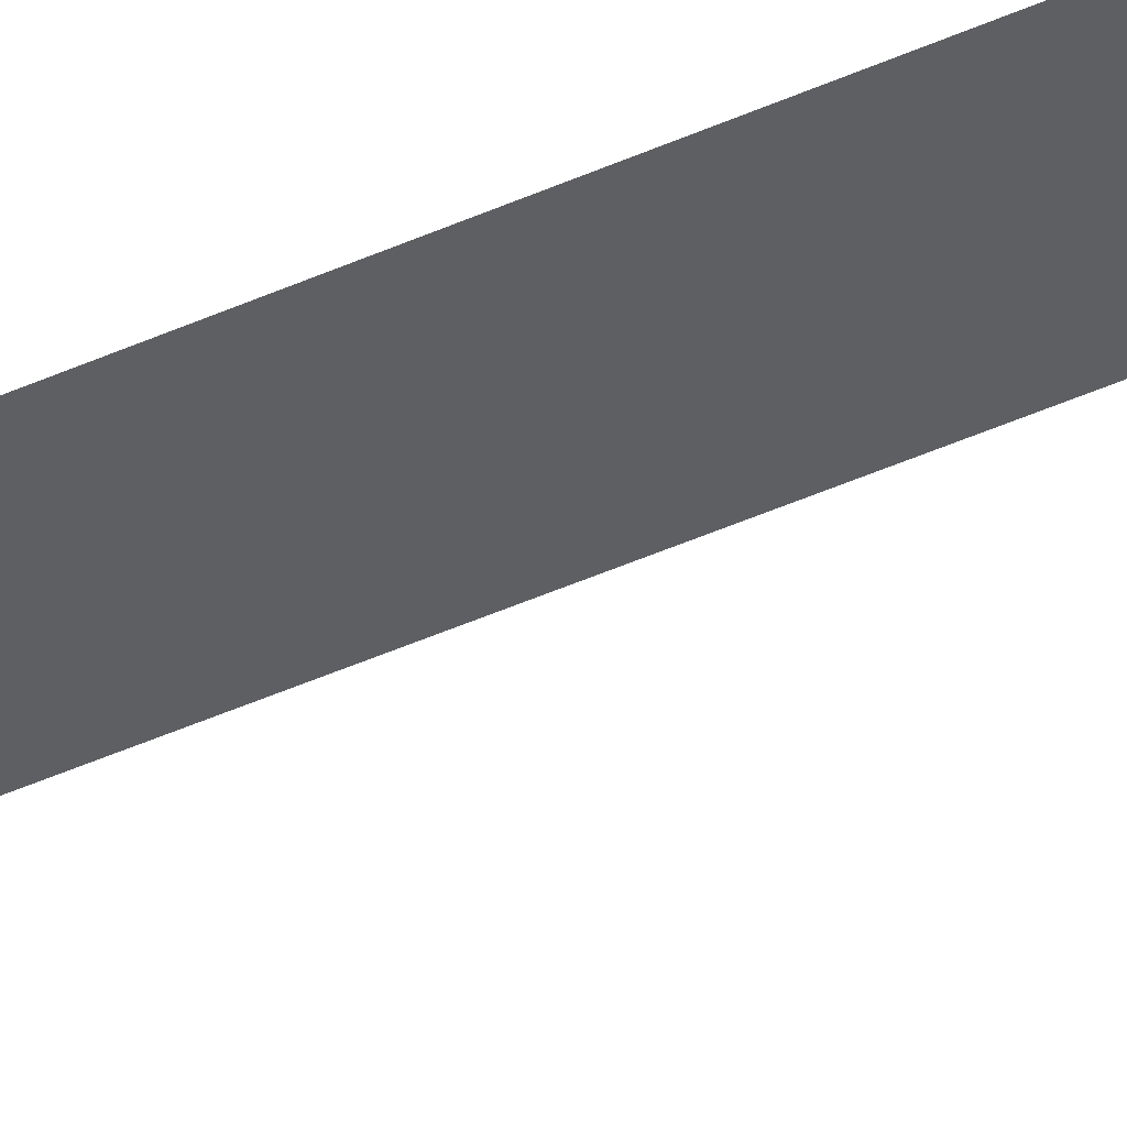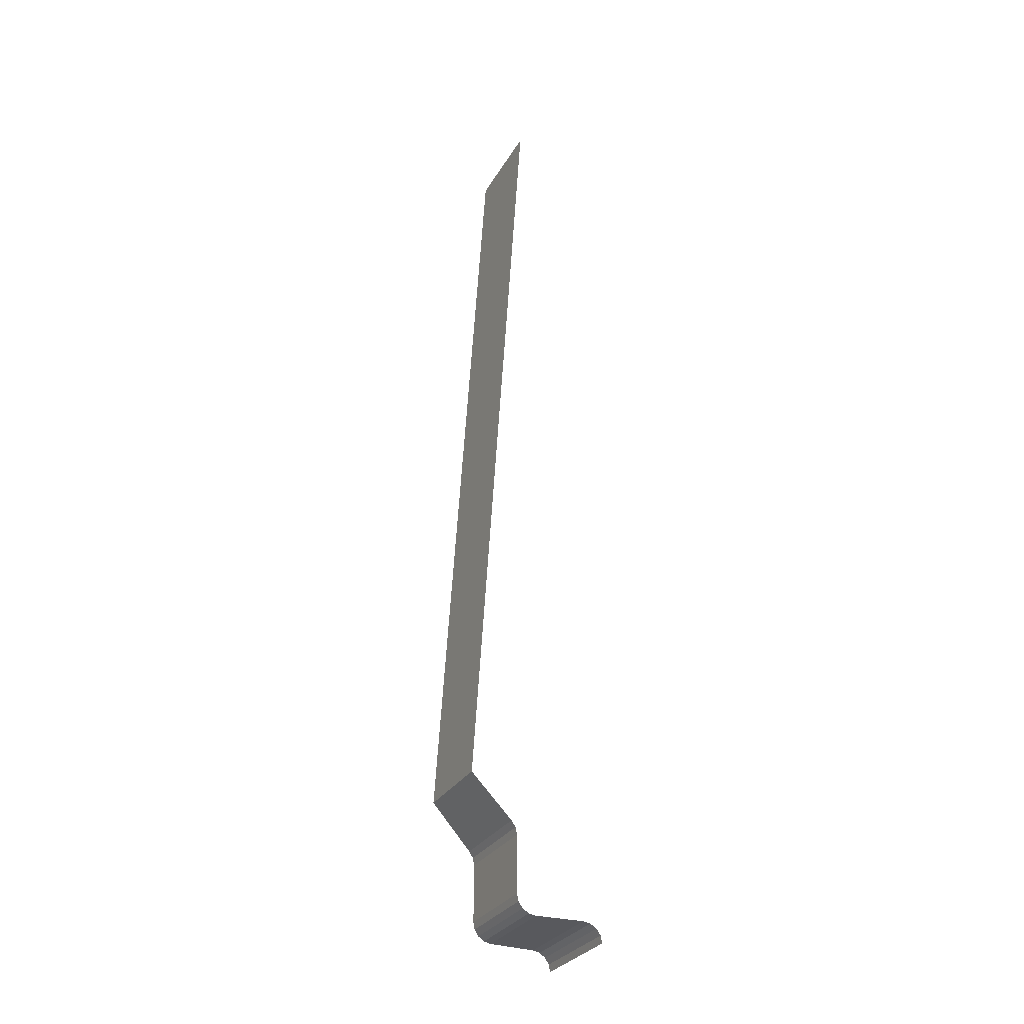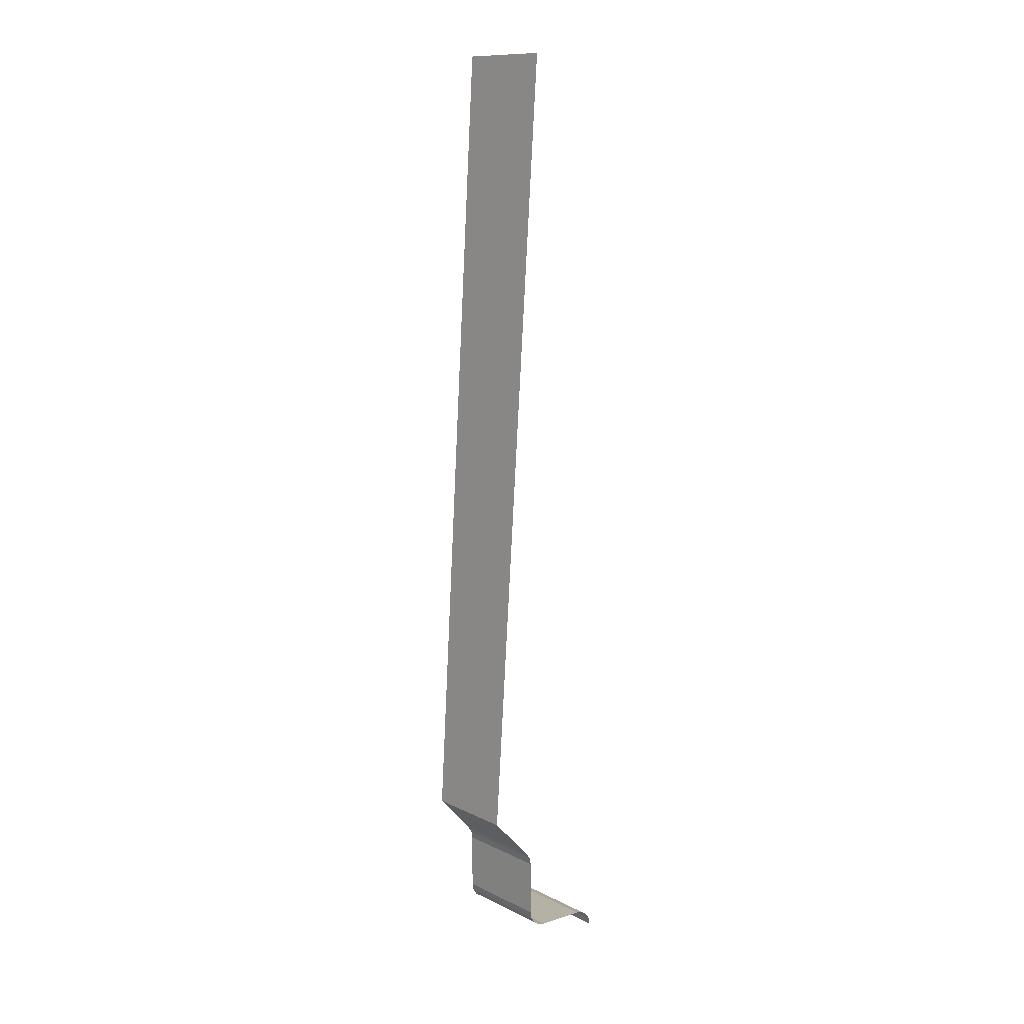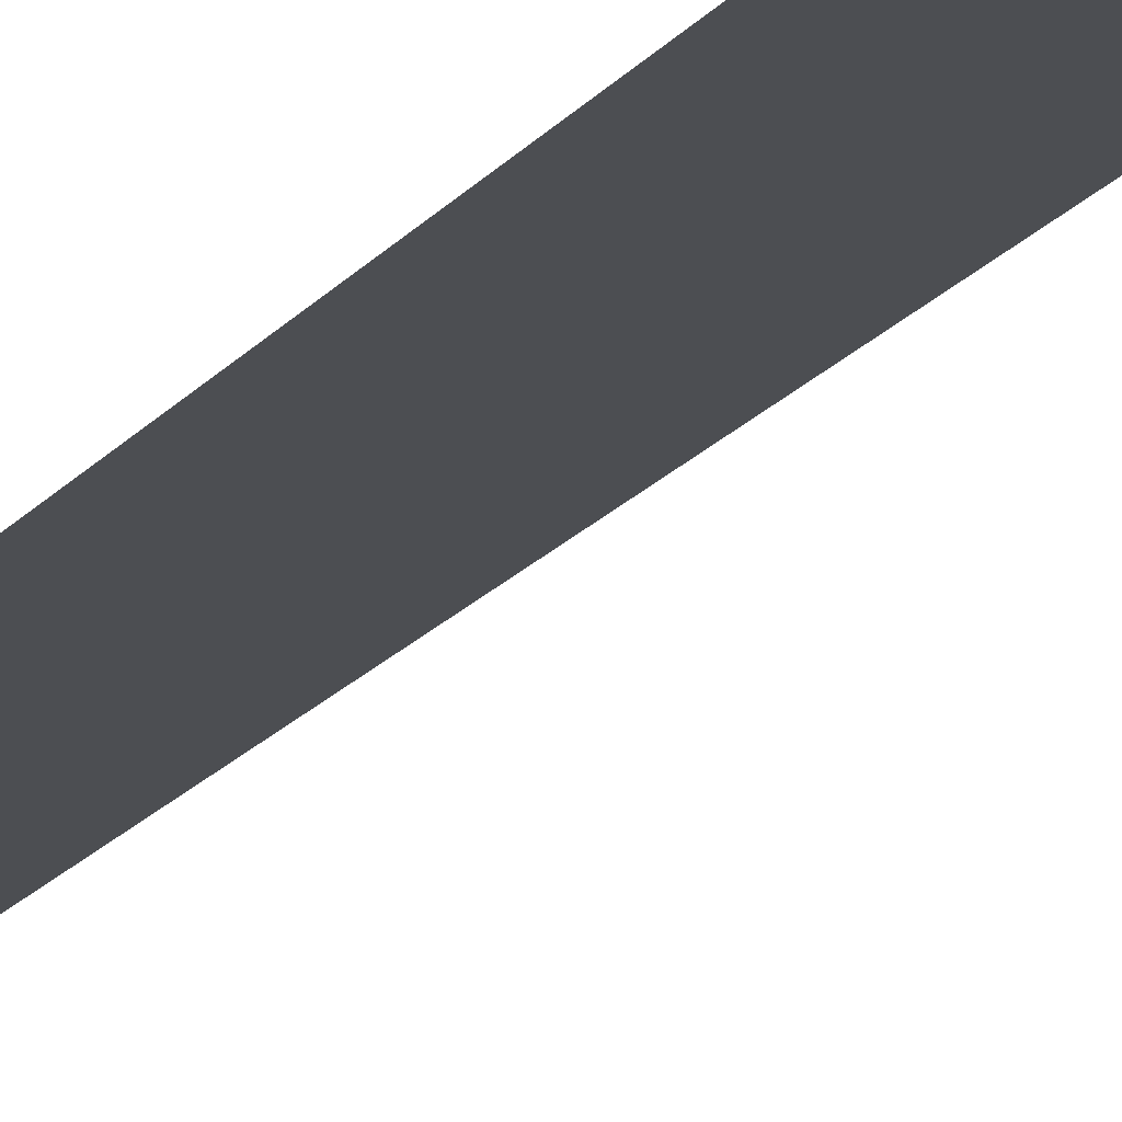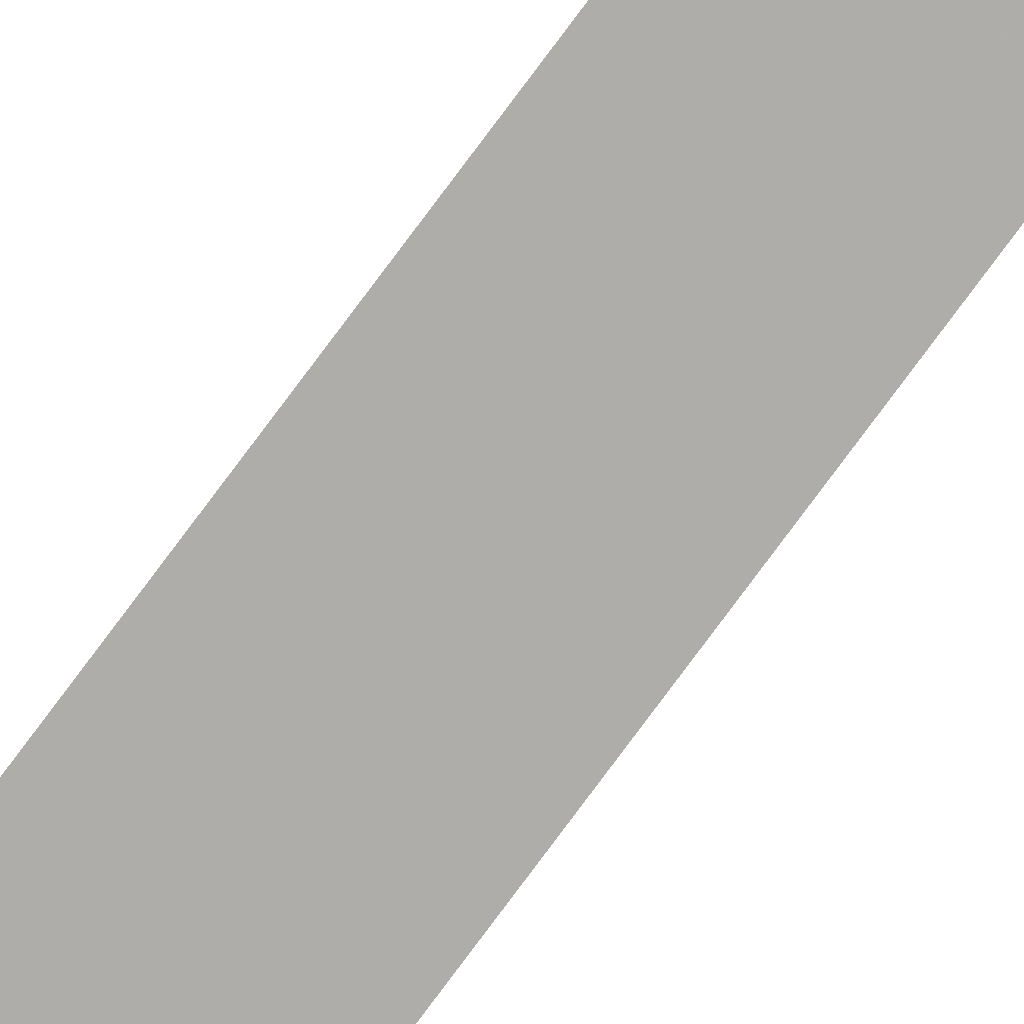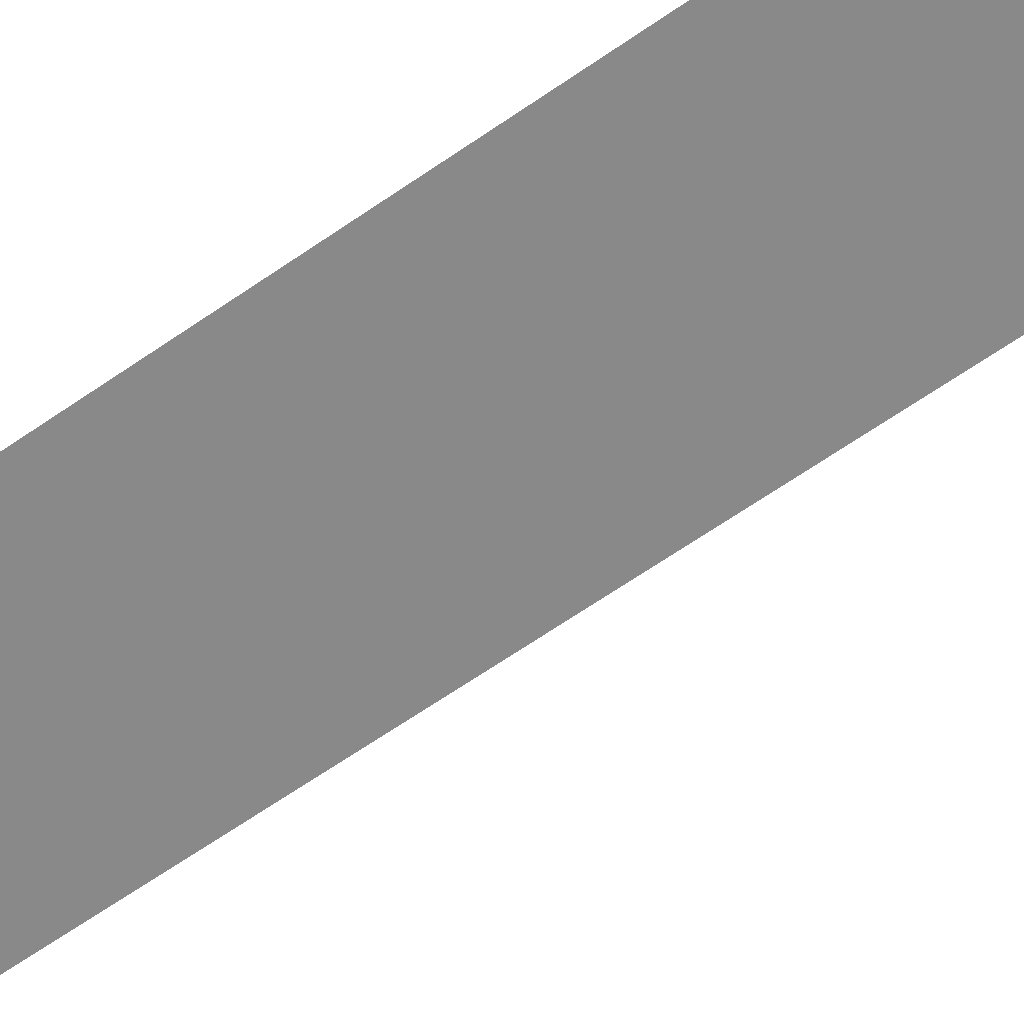
<metadata>
{"format":"obj","ext":"obj","renderer":"f3d","projection":"perspective","resolution":1024,"background":"white","views":[{"elev":-35.9,"azim":118.0,"up":"+Y"},{"elev":-29.8,"azim":-111.4,"up":"+Z"},{"elev":12.0,"azim":-127.5,"up":"+Z"},{"elev":-11.8,"azim":157.4,"up":"+Y"},{"elev":-72.4,"azim":143.7,"up":"+Y"},{"elev":-68.4,"azim":-54.2,"up":"+Y"}]}
</metadata>
<code>
v 0 -4.65 -1.05
v 0 -4.642 -1.012
v 0.5818 -4.606 -1.012
v 0.5828 -4.613 -1.05
v 0.5791 -4.584 -0.9793
v 0.5818 -4.606 -1.012
v 0 -4.642 -1.012
v 0 -4.621 -0.9793
v 0 -4.621 -0.9793
v 0 -4.588 -0.9576
v 0.5751 -4.552 -0.9576
v 0.5791 -4.584 -0.9793
v 0.5703 -4.514 -0.95
v 0.5751 -4.552 -0.9576
v 0 -4.588 -0.9576
v 0 -4.55 -0.95
v 0 -4.3 -0.95
v 0.5389 -4.266 -0.95
v 0.5703 -4.514 -0.95
v 0 -4.55 -0.95
v 0.5341 -4.228 -0.9424
v 0.5389 -4.266 -0.95
v 0 -4.3 -0.95
v 0 -4.262 -0.9424
v 0.5301 -4.196 -0.9207
v 0.5341 -4.228 -0.9424
v 0 -4.262 -0.9424
v 0 -4.229 -0.9207
v 0 -4.229 -0.9207
v 0 -4.208 -0.8883
v 0.5274 -4.174 -0.8883
v 0.5301 -4.196 -0.9207
v 0.5264 -4.167 -0.85
v 0.5274 -4.174 -0.8883
v 0 -4.208 -0.8883
v 0 -4.2 -0.85
v 0.5264 -4.167 -0.85
v 0 -4.2 -0.85
v 0 -4.2 -0.55
v 0.5264 -4.167 -0.55
v 0.5254 -4.159 -0.5117
v 0.5264 -4.167 -0.55
v 0 -4.2 -0.55
v 0 -4.192 -0.5117
v 0.5227 -4.138 -0.4793
v 0.5254 -4.159 -0.5117
v 0 -4.192 -0.5117
v 0 -4.171 -0.4793
v 0.5227 -4.138 -0.4793
v 0 -4.171 -0.4793
v 0 -3.956 -0.25
v 0.4959 -3.925 -0.25
v 0.5302 -4.197 4
v 0.4959 -3.925 -0.25
v 0 -3.956 -0.25
v 0 -4.23 4
g mesh7228168
f 1 2 3
f 3 4 1
f 5 6 7
f 7 8 5
f 9 10 11
f 11 12 9
f 13 14 15
f 15 16 13
f 17 18 19
f 19 20 17
f 21 22 23
f 23 24 21
f 25 26 27
f 27 28 25
f 29 30 31
f 31 32 29
f 33 34 35
f 35 36 33
f 37 38 39
f 39 40 37
f 41 42 43
f 43 44 41
f 45 46 47
f 47 48 45
f 49 50 51
f 51 52 49
f 53 54 55
f 55 56 53

</code>
